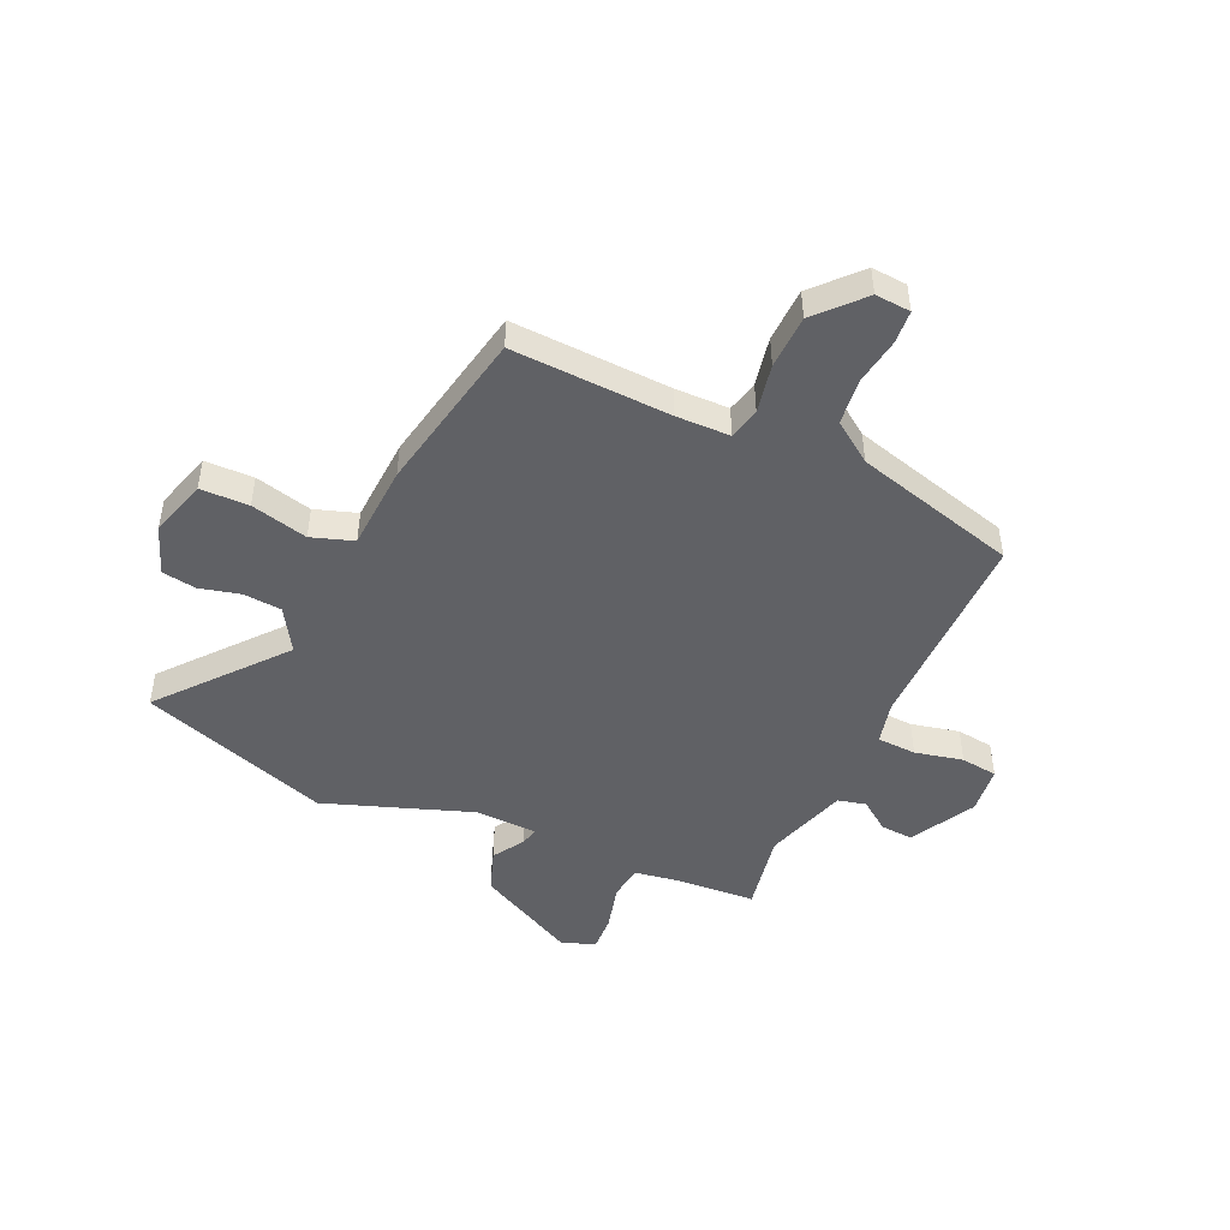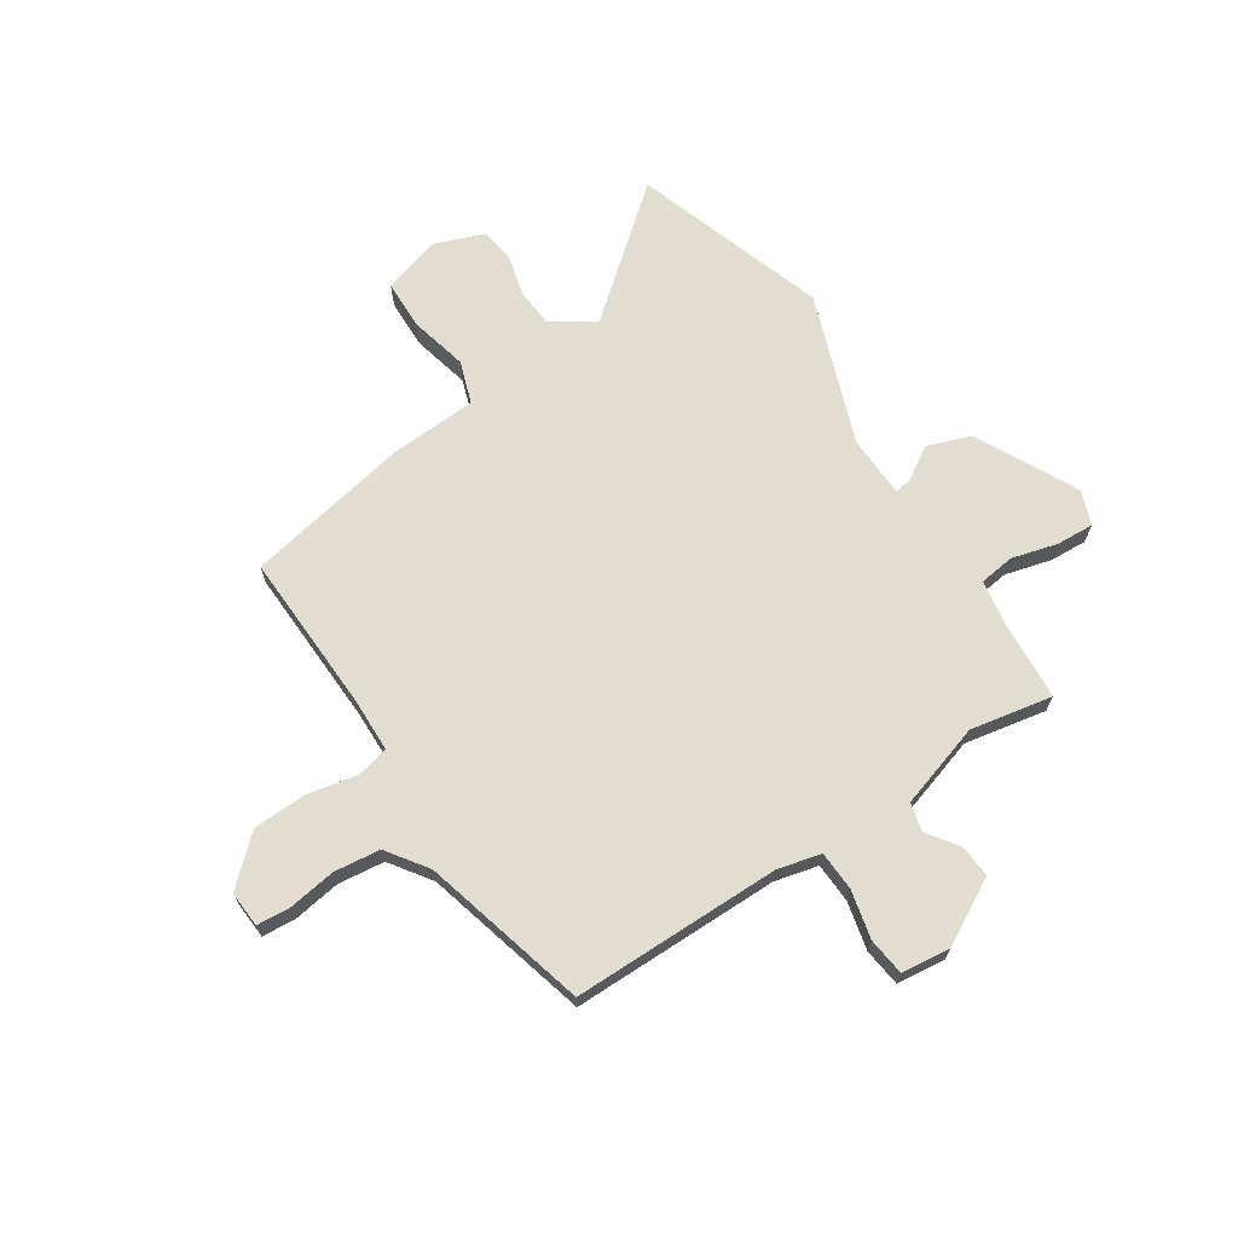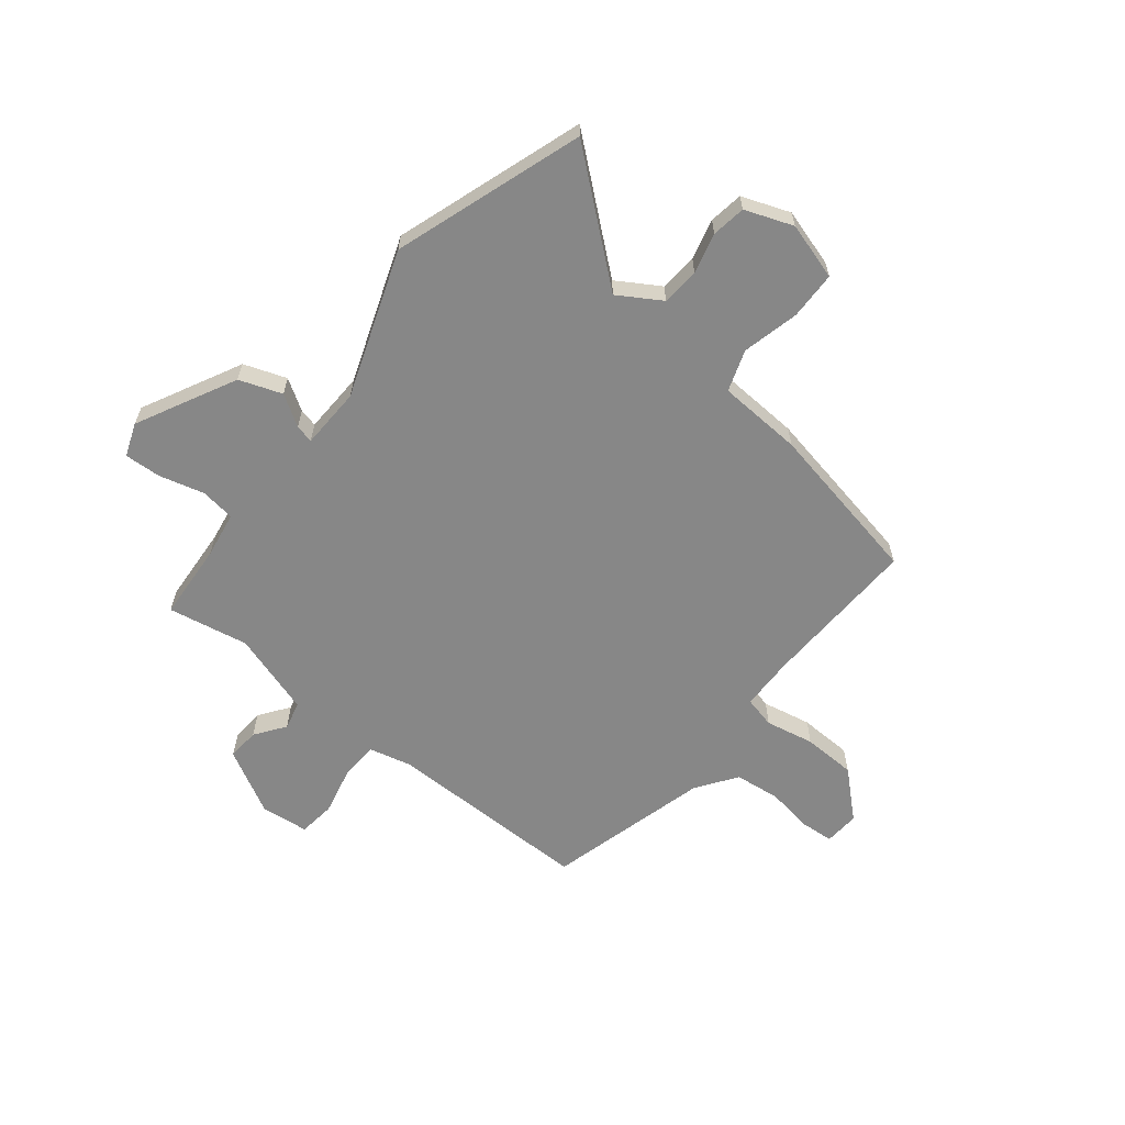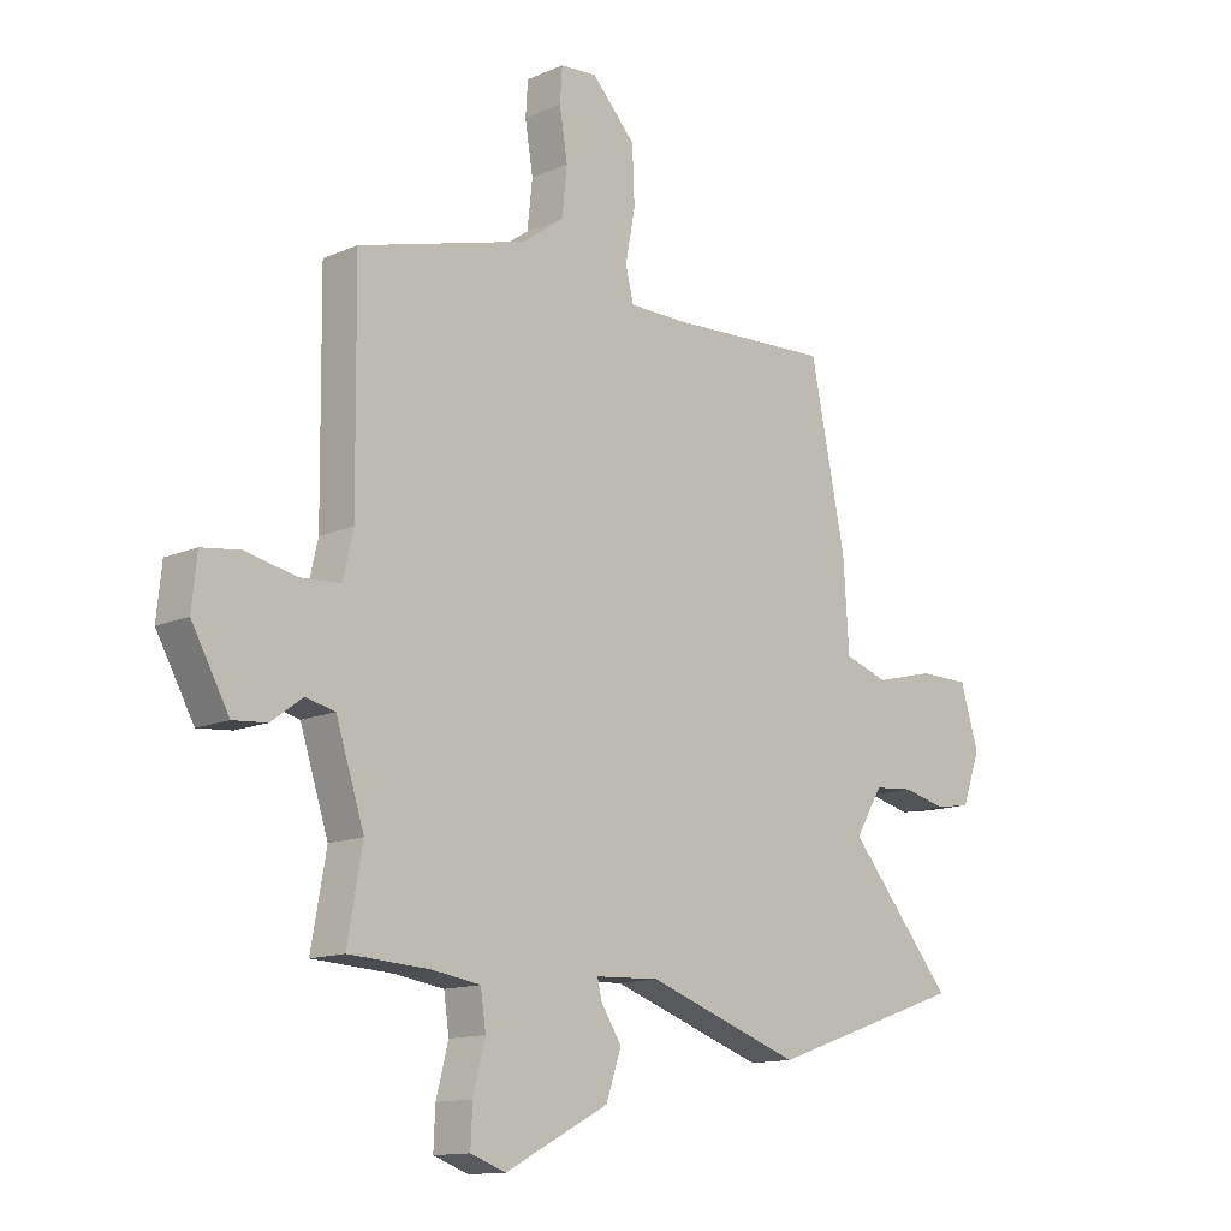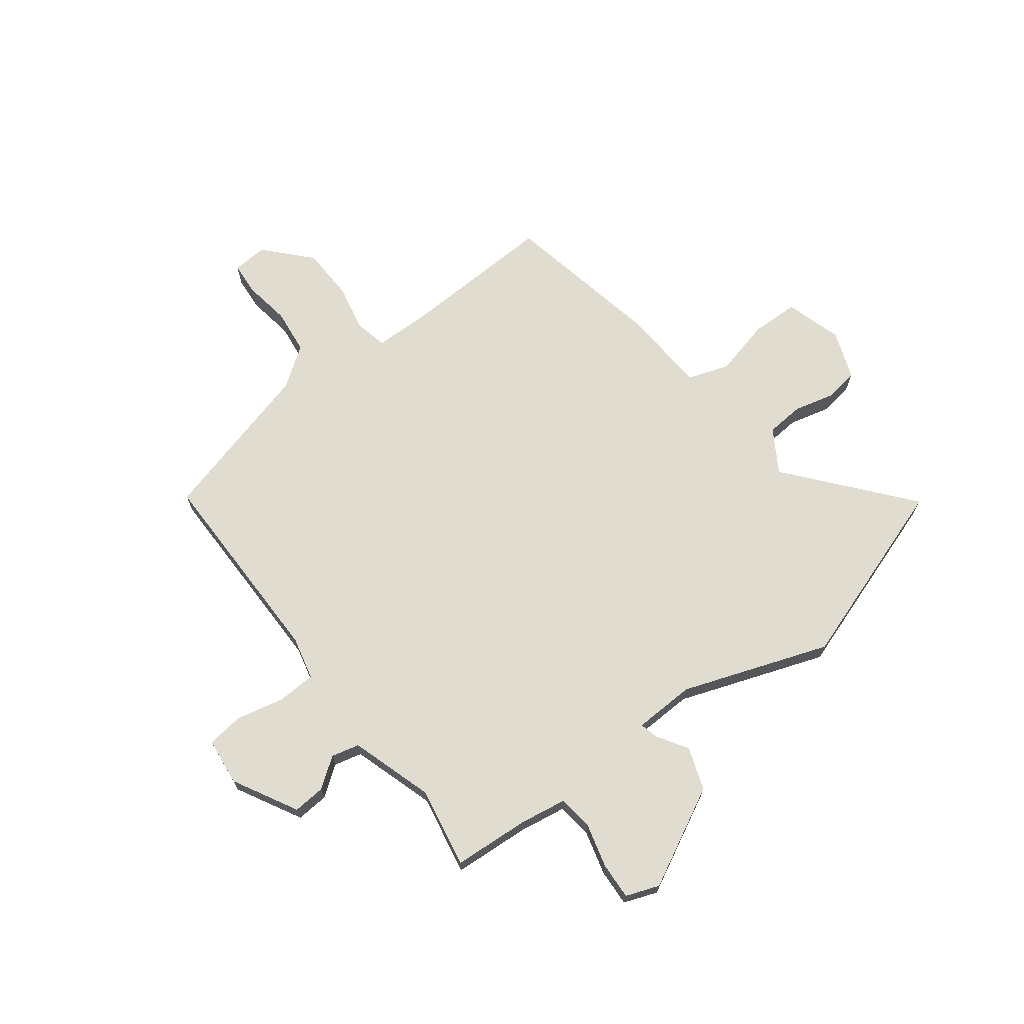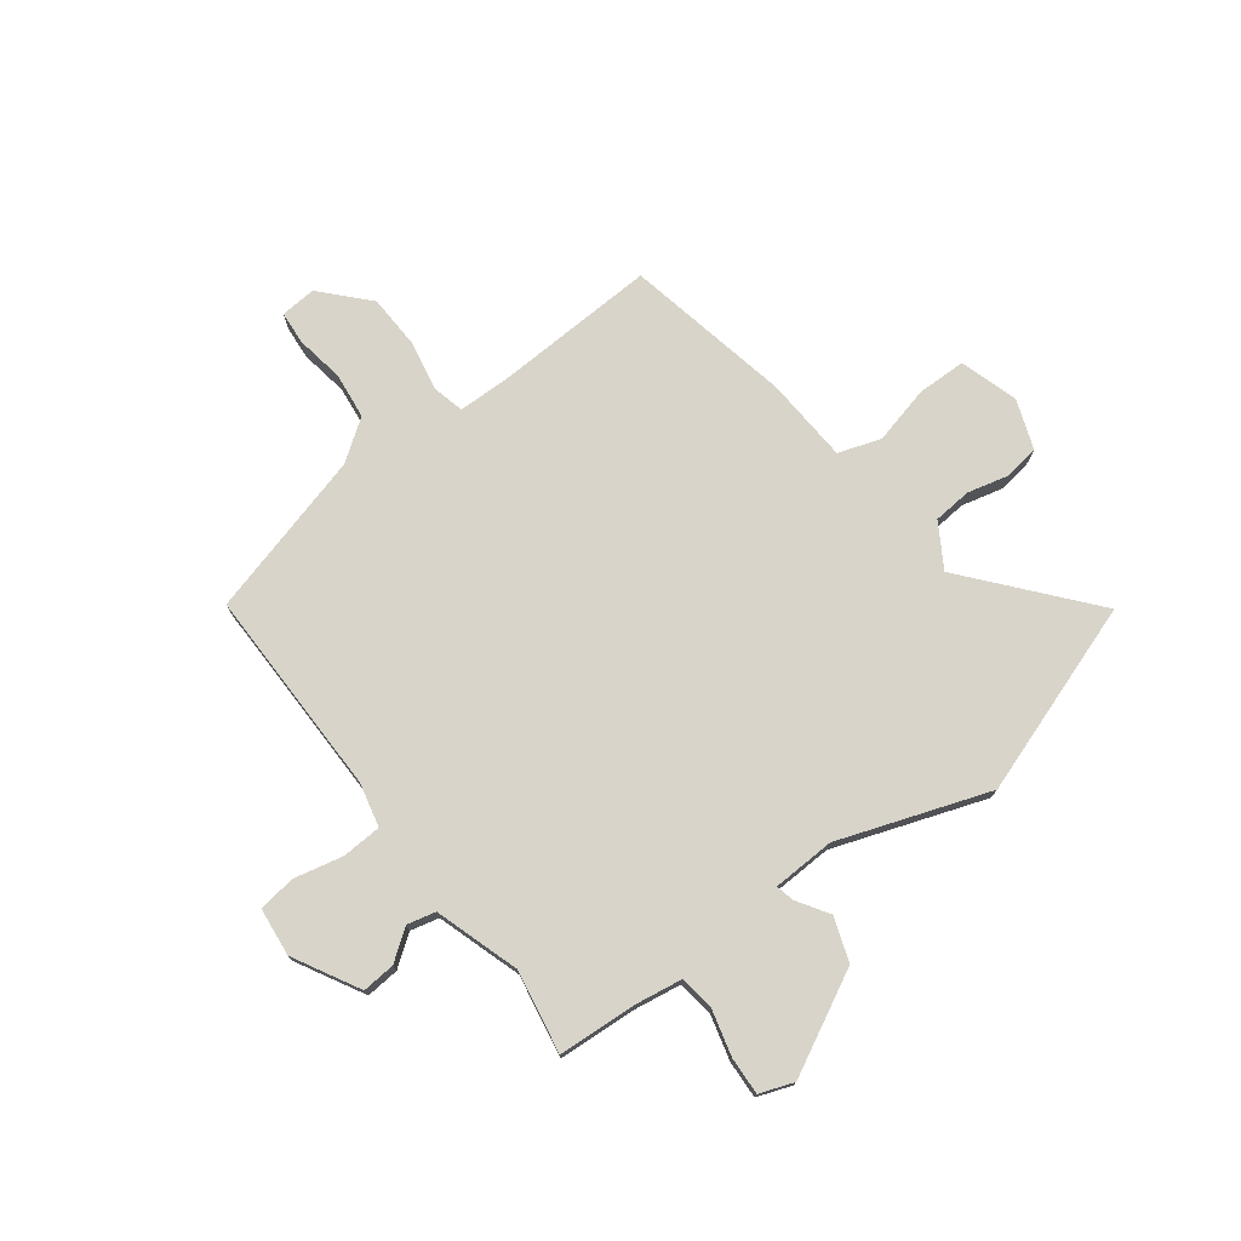
<metadata>
{"format":"obj","ext":"obj","renderer":"f3d","projection":"perspective","resolution":1024,"background":"white","views":[{"elev":-47.7,"azim":-24.0,"up":"+Y"},{"elev":68.5,"azim":57.5,"up":"+Y"},{"elev":-62.5,"azim":-128.1,"up":"+Y"},{"elev":-13.1,"azim":134.9,"up":"+Z"},{"elev":69.4,"azim":143.3,"up":"+Y"},{"elev":75.1,"azim":143.2,"up":"+Y"}]}
</metadata>
<code>
v 0.502 0.07 0.433
v 0.498 0.07 0.059
v 0.516 0.07 -0.019
v 0.587 0.07 -0.023
v 0.674 0.07 -0.004
v 0.741 0.07 -0.013
v 0.75 0.07 -0.1
v 0.685 0.07 -0.217
v 0.626 0.07 -0.212
v 0.572 0.07 -0.172
v 0.521 0.07 -0.184
v 0.472 0.07 -0.335
v 0.498 0.07 -0.482
v 0.358 0.07 -0.49
v 0.273 0.07 -0.503
v 0.264 0.07 -0.566
v 0.285 0.07 -0.648
v 0.288 0.07 -0.715
v 0.227 0.07 -0.737
v 0.047 0.07 -0.643
v 0.02 0.07 -0.565
v 0.056 0.07 -0.509
v 0.064 0.07 -0.476
v -0.048 0.07 -0.471
v -0.316 0.07 -0.564
v -0.659 0.07 -0.445
v -0.476 0.07 -0.229
v -0.523 0.07 -0.151
v -0.592 0.07 -0.145
v -0.666 0.07 -0.163
v -0.728 0.07 -0.153
v -0.76 0.07 -0.065
v -0.728 0.07 0.039
v -0.64 0.07 0.04
v -0.537 0.07 0.014
v -0.461 0.07 0.039
v -0.451 0.07 0.193
v -0.39 0.07 0.489
v -0.103 0.07 0.475
v -0.005 0.07 0.476
v 0.009 0.07 0.533
v -0.008 0.07 0.622
v -0.004 0.07 0.719
v 0.072 0.07 0.8
v 0.136 0.07 0.795
v 0.14 0.07 0.735
v 0.126 0.07 0.65
v 0.135 0.07 0.567
v 0.207 0.07 0.515
v 0.502 0 0.433
v 0.498 0 0.059
v 0.516 0 -0.019
v 0.587 0 -0.023
v 0.674 0 -0.004
v 0.741 0 -0.013
v 0.75 0 -0.1
v 0.685 0 -0.217
v 0.626 0 -0.212
v 0.572 0 -0.172
v 0.521 0 -0.184
v 0.472 0 -0.335
v 0.498 0 -0.482
v 0.358 0 -0.49
v 0.273 0 -0.503
v 0.264 0 -0.566
v 0.285 0 -0.648
v 0.288 0 -0.715
v 0.227 0 -0.737
v 0.047 0 -0.643
v 0.02 0 -0.565
v 0.056 0 -0.509
v 0.064 0 -0.476
v -0.048 0 -0.471
v -0.316 0 -0.564
v -0.659 0 -0.445
v -0.476 0 -0.229
v -0.523 0 -0.151
v -0.592 0 -0.145
v -0.666 0 -0.163
v -0.728 0 -0.153
v -0.76 0 -0.065
v -0.728 0 0.039
v -0.64 0 0.04
v -0.537 0 0.014
v -0.461 0 0.039
v -0.451 0 0.193
v -0.39 0 0.489
v -0.103 0 0.475
v -0.005 0 0.476
v 0.009 0 0.533
v -0.008 0 0.622
v -0.004 0 0.719
v 0.072 0 0.8
v 0.136 0 0.795
v 0.14 0 0.735
v 0.126 0 0.65
v 0.135 0 0.567
v 0.207 0 0.515
f 45 46 47
f 44 45 47
f 43 44 47
f 42 43 47
f 41 42 47
f 40 41 47 48
f 36 37 38 39
f 36 39 40
f 33 34 35
f 32 33 35
f 31 32 35
f 30 31 35
f 29 30 35
f 28 29 35 36
f 40 48 49
f 36 40 49
f 28 36 49
f 27 28 49
f 20 21 22
f 19 20 22
f 18 19 22
f 17 18 22
f 16 17 22
f 15 16 22 23
f 14 15 23
f 12 13 14 23
f 11 12 23 24
f 8 9 10
f 7 8 10
f 6 7 10
f 5 6 10
f 4 5 10
f 3 4 10 11
f 26 27 49
f 25 26 49
f 24 25 49
f 11 24 49
f 3 11 49
f 2 3 49
f 1 2 49
f 96 95 94
f 96 94 93
f 96 93 92
f 96 92 91
f 96 91 90
f 97 96 90 89
f 88 87 86 85
f 89 88 85
f 84 83 82
f 84 82 81
f 84 81 80
f 84 80 79
f 84 79 78
f 85 84 78 77
f 98 97 89
f 98 89 85
f 98 85 77
f 98 77 76
f 71 70 69
f 71 69 68
f 71 68 67
f 71 67 66
f 71 66 65
f 72 71 65 64
f 72 64 63
f 72 63 62 61
f 73 72 61 60
f 59 58 57
f 59 57 56
f 59 56 55
f 59 55 54
f 59 54 53
f 60 59 53 52
f 98 76 75
f 98 75 74
f 98 74 73
f 98 73 60
f 98 60 52
f 98 52 51
f 98 51 50
f 1 50 51 2
f 2 51 52 3
f 3 52 53 4
f 4 53 54 5
f 5 54 55 6
f 6 55 56 7
f 7 56 57 8
f 8 57 58 9
f 9 58 59 10
f 10 59 60 11
f 11 60 61 12
f 12 61 62 13
f 13 62 63 14
f 14 63 64 15
f 15 64 65 16
f 16 65 66 17
f 17 66 67 18
f 18 67 68 19
f 19 68 69 20
f 20 69 70 21
f 21 70 71 22
f 22 71 72 23
f 23 72 73 24
f 24 73 74 25
f 25 74 75 26
f 26 75 76 27
f 27 76 77 28
f 28 77 78 29
f 29 78 79 30
f 30 79 80 31
f 31 80 81 32
f 32 81 82 33
f 33 82 83 34
f 34 83 84 35
f 35 84 85 36
f 36 85 86 37
f 37 86 87 38
f 38 87 88 39
f 39 88 89 40
f 40 89 90 41
f 41 90 91 42
f 42 91 92 43
f 43 92 93 44
f 44 93 94 45
f 45 94 95 46
f 46 95 96 47
f 47 96 97 48
f 48 97 98 49
f 49 98 50 1

</code>
